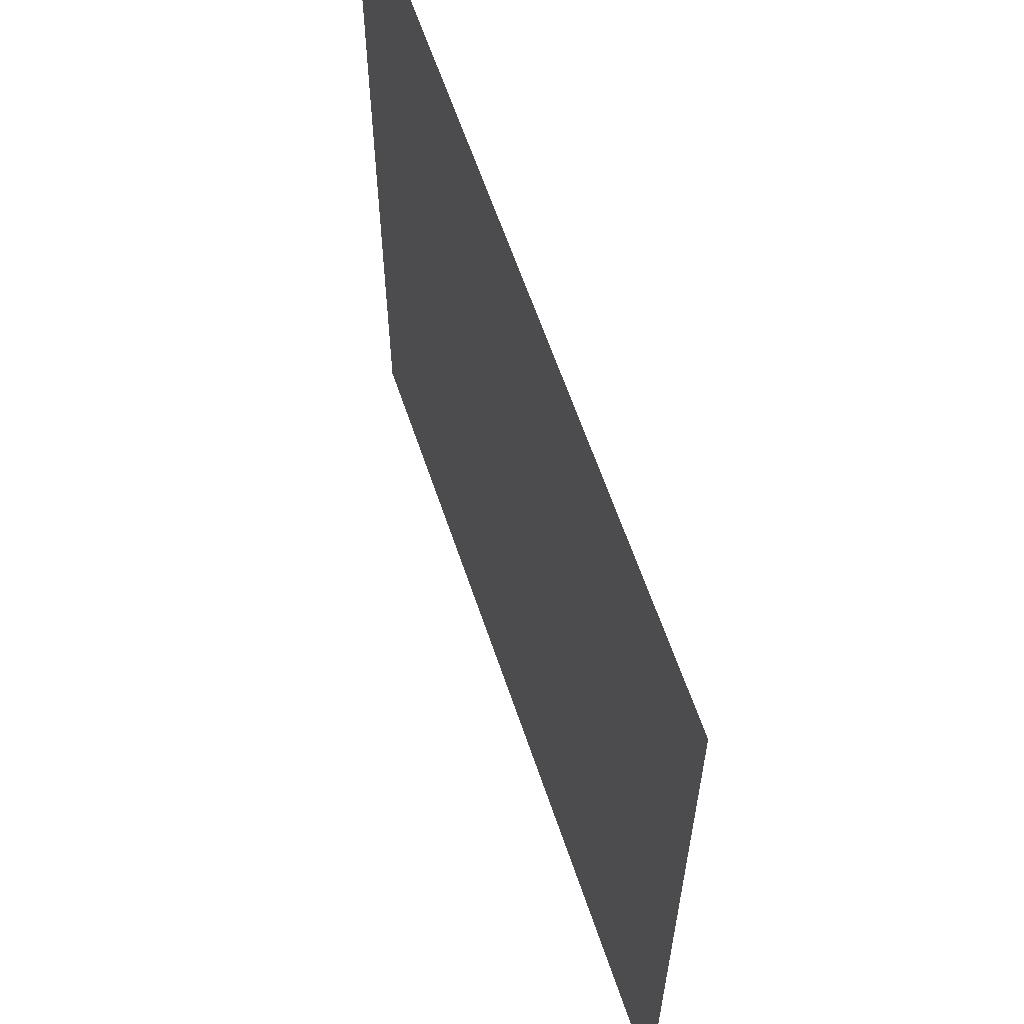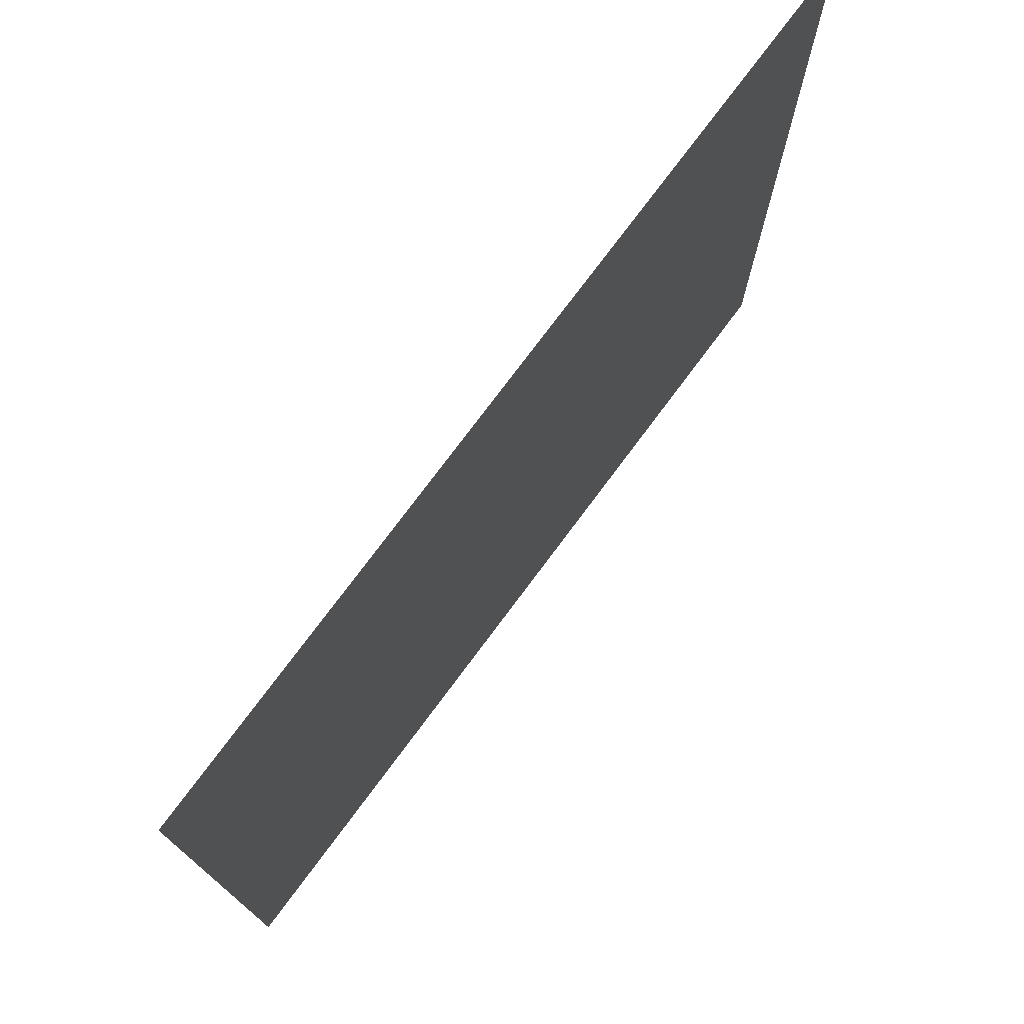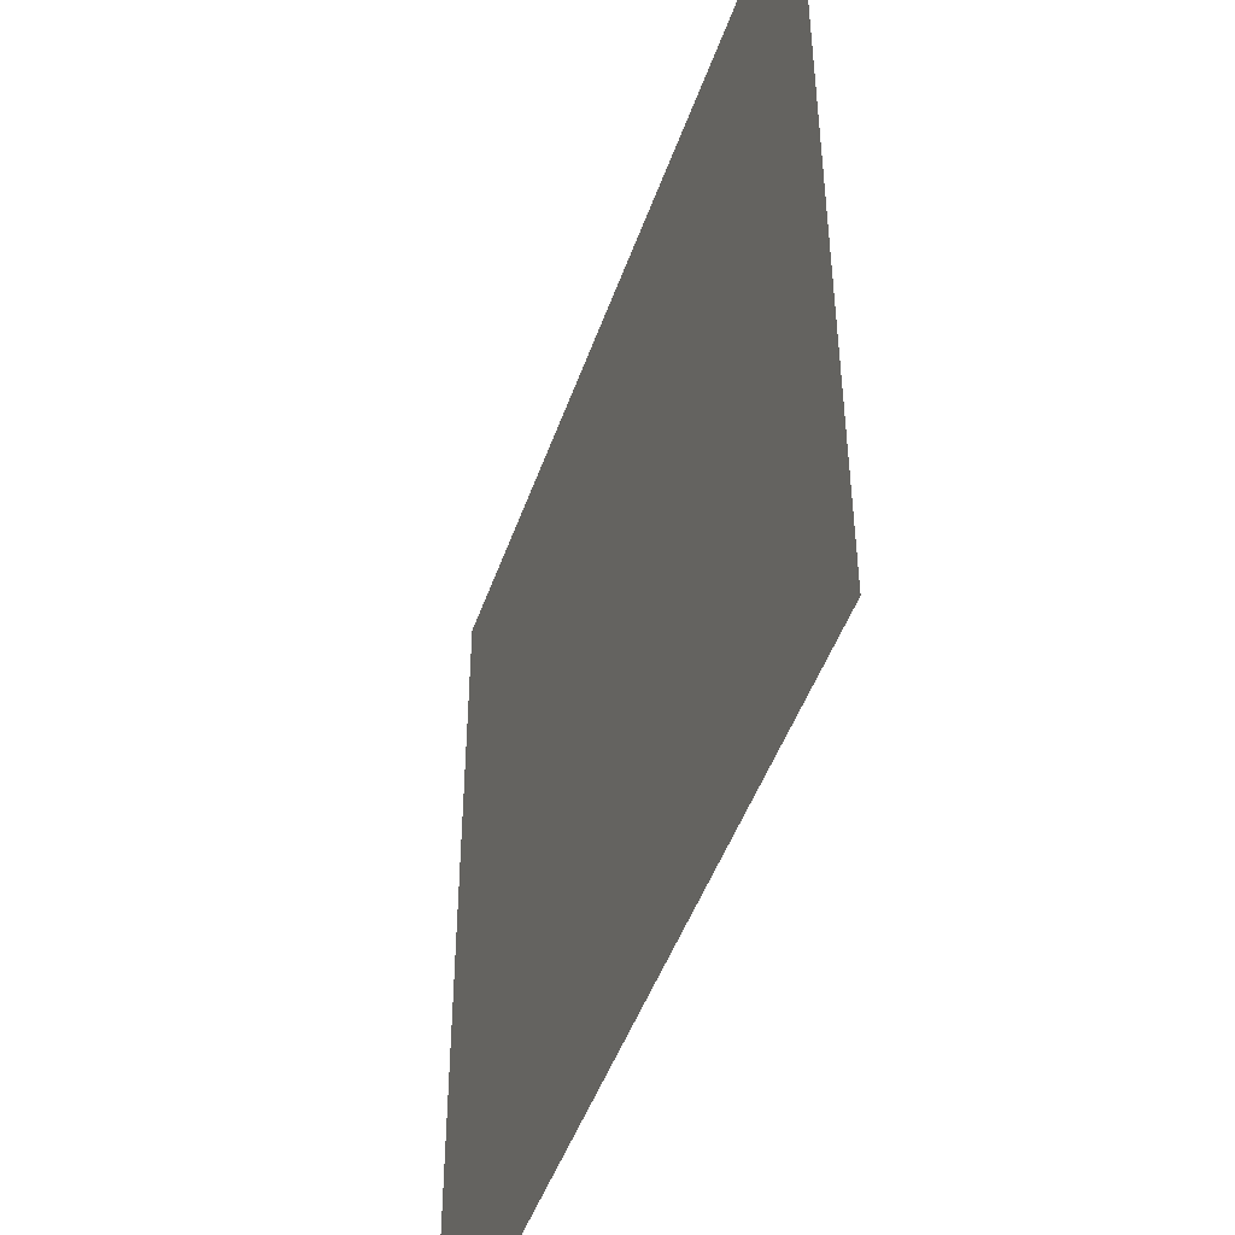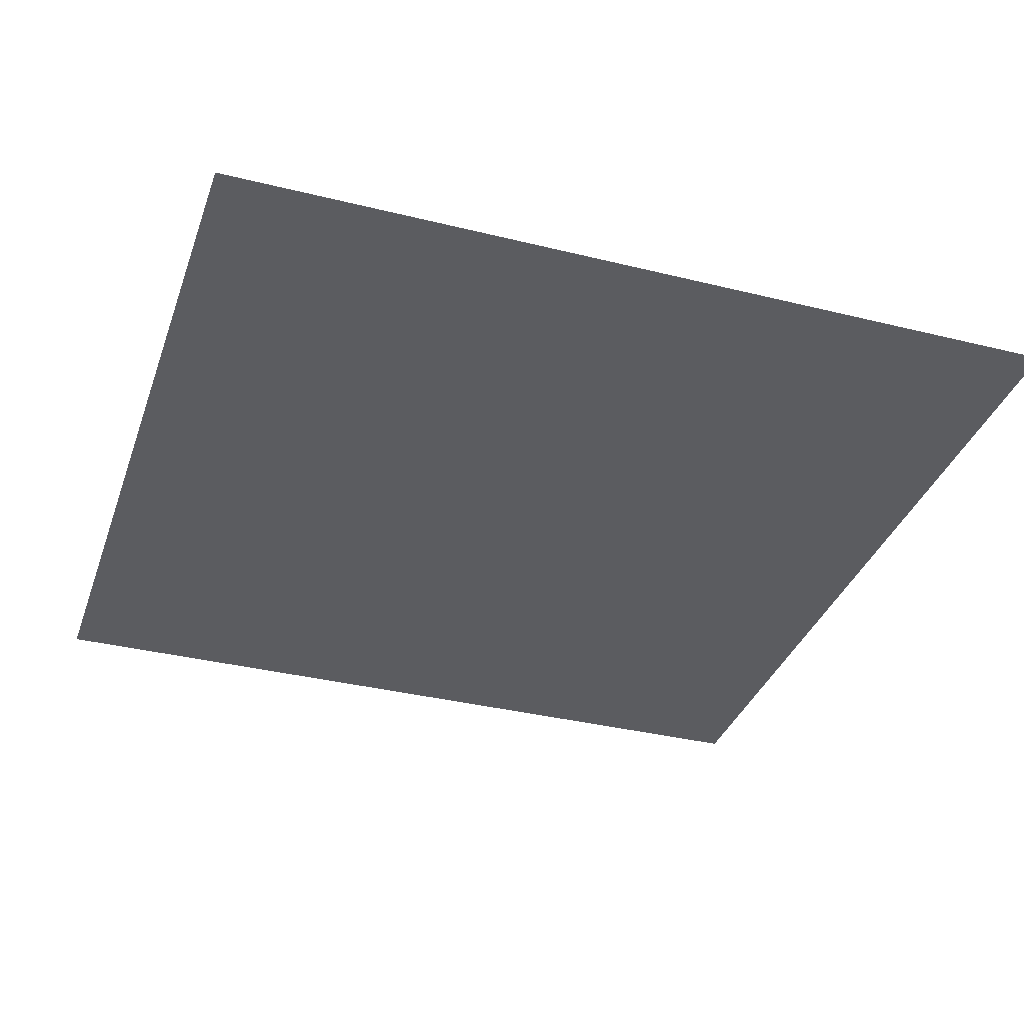
<metadata>
{"format":"obj","ext":"obj","renderer":"f3d","projection":"perspective","resolution":1024,"background":"white","views":[{"elev":62.1,"azim":71.4,"up":"+Z"},{"elev":76.1,"azim":126.7,"up":"+Z"},{"elev":-47.8,"azim":-108.9,"up":"+Z"},{"elev":-35.3,"azim":71.8,"up":"+Y"}]}
</metadata>
<code>
v -1  0 -1
v  1  0 -1
v  1  0  1
v -1  0  1
f 3 2 1
f 4 3 1

</code>
